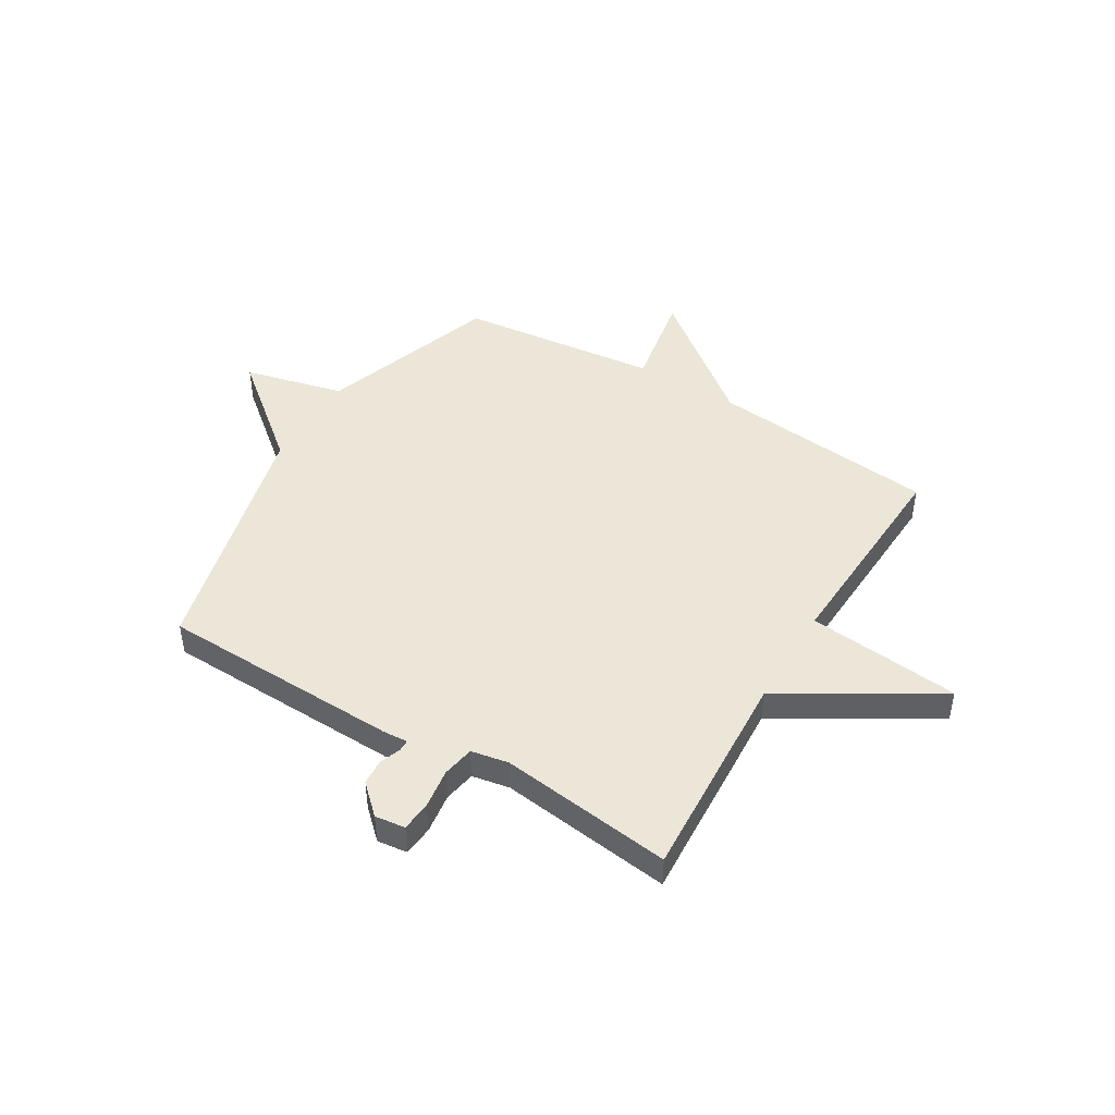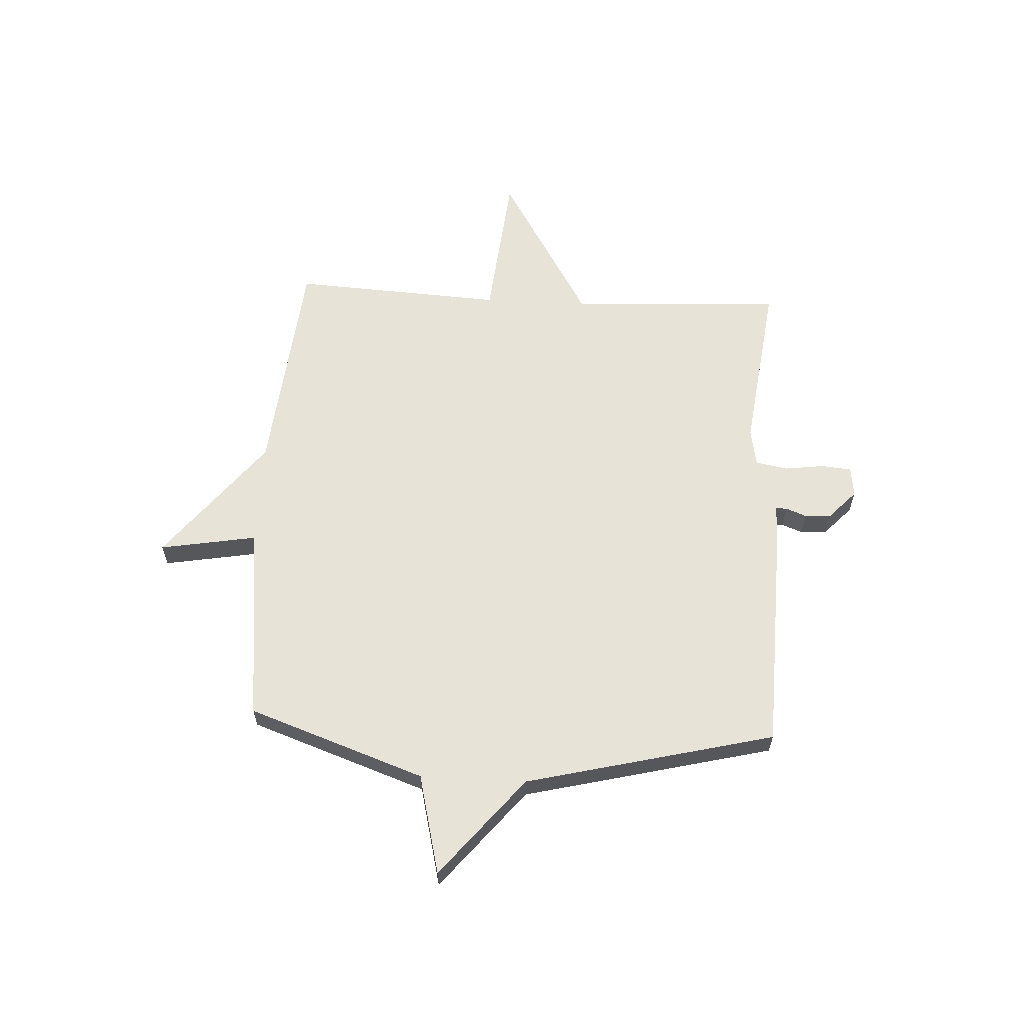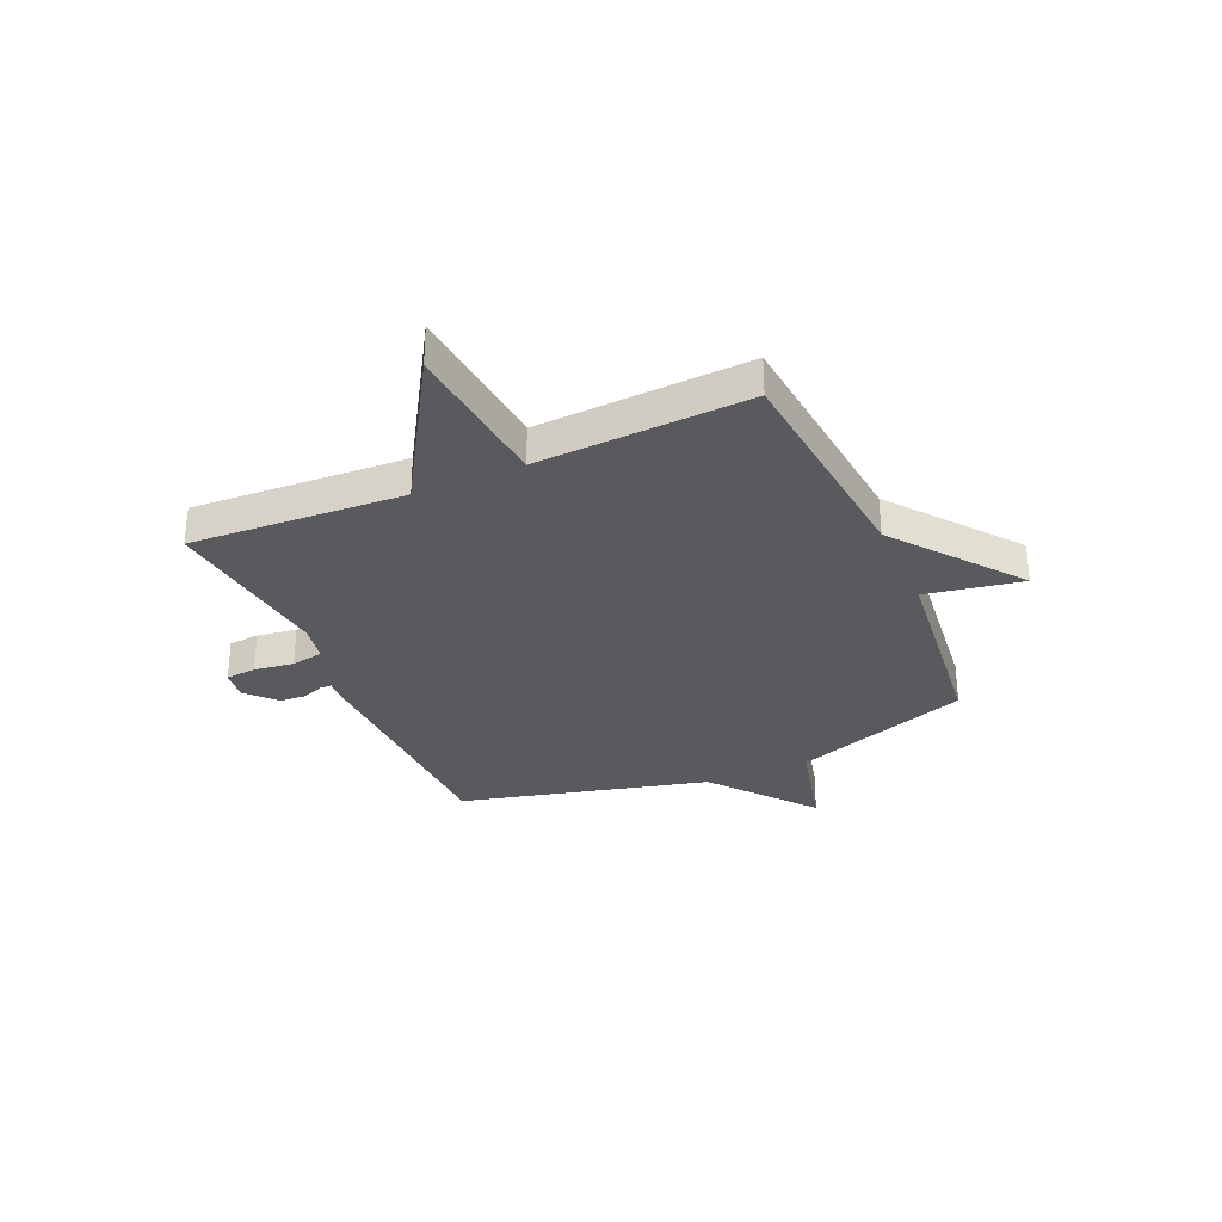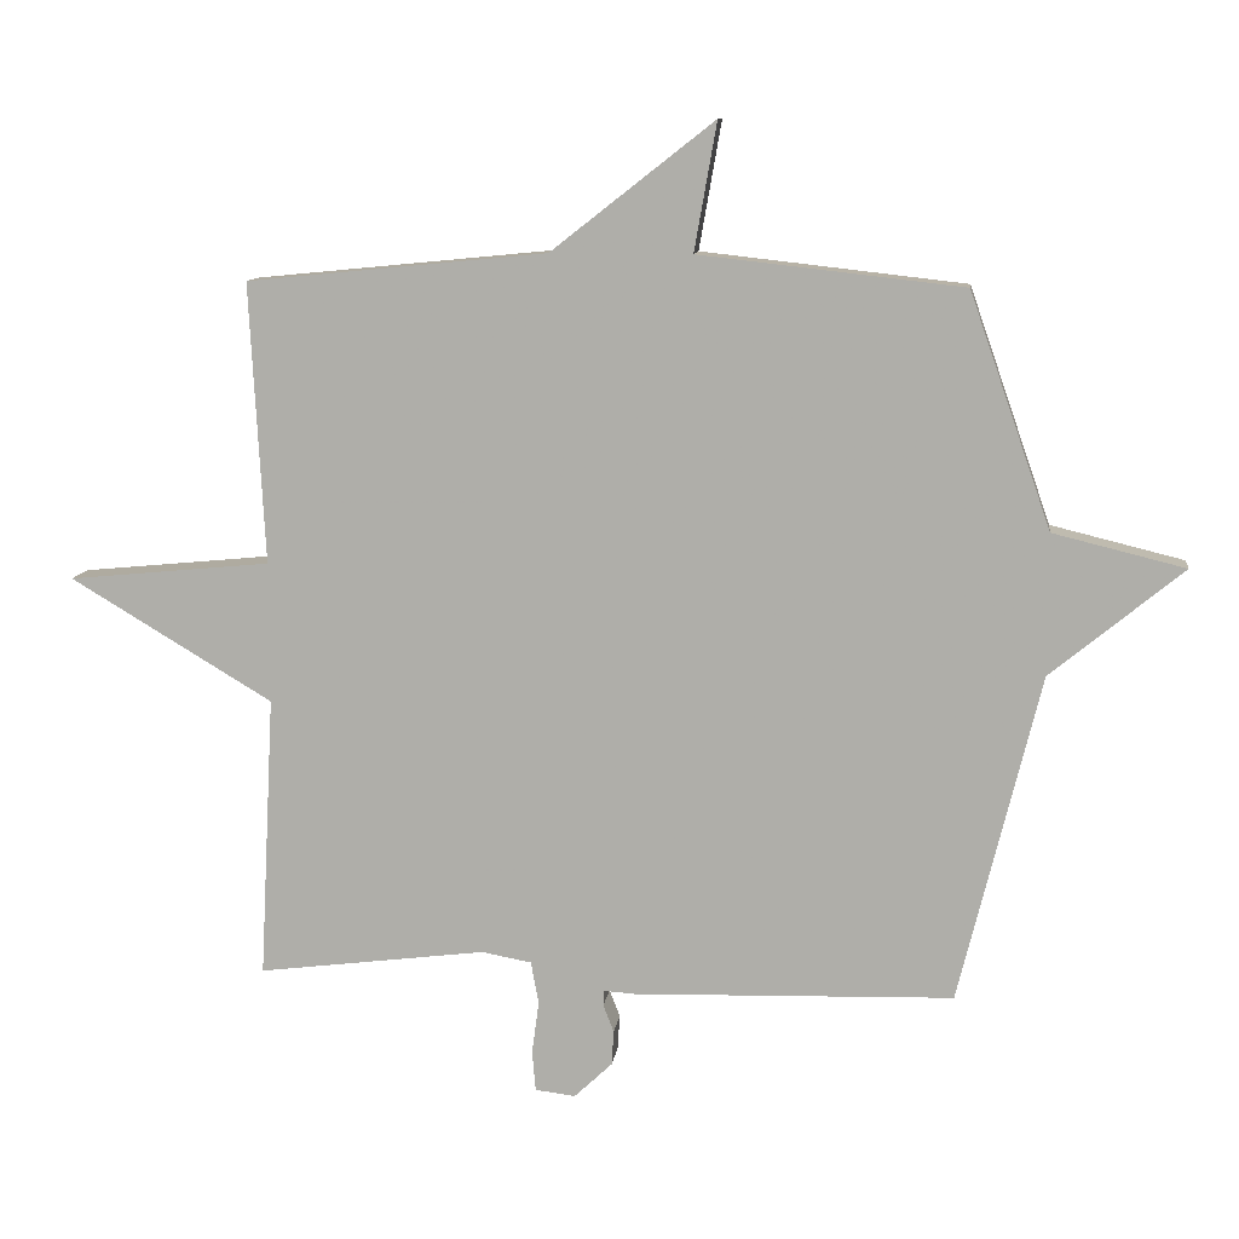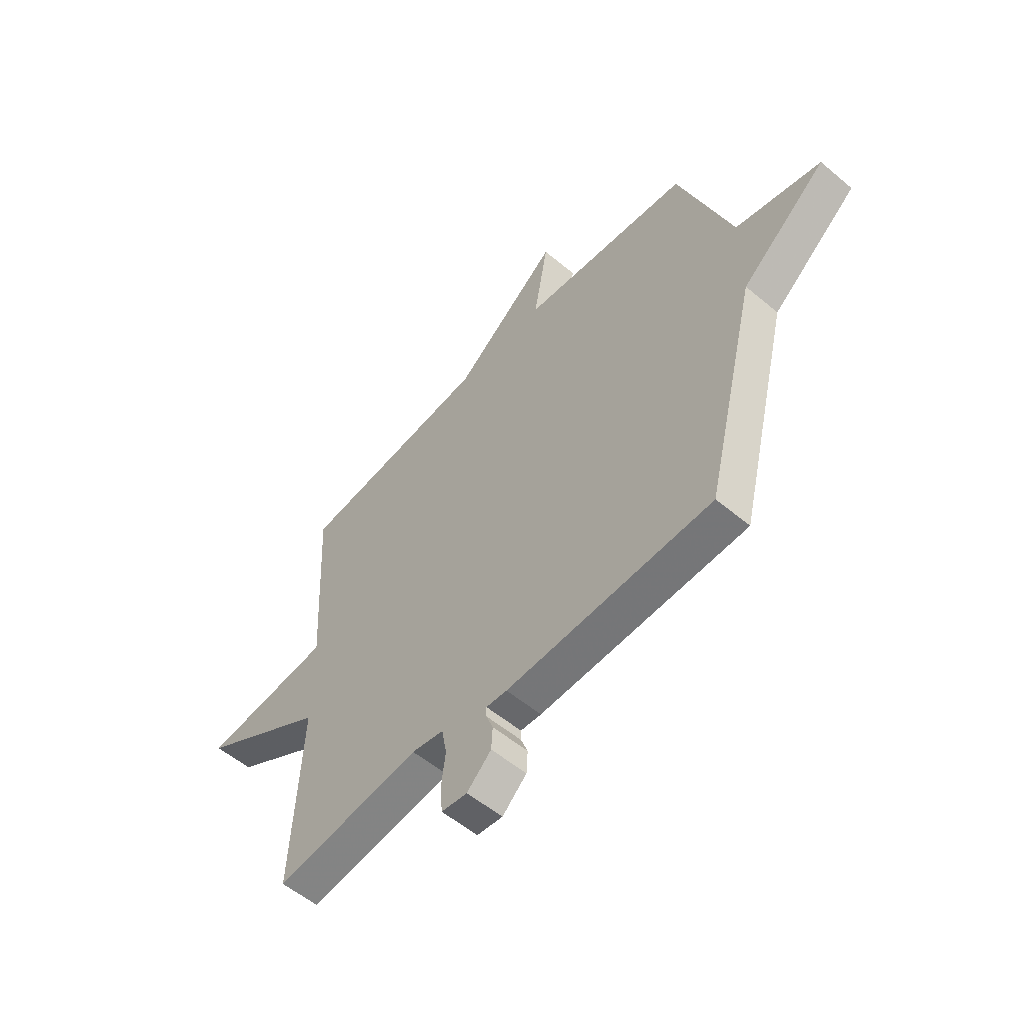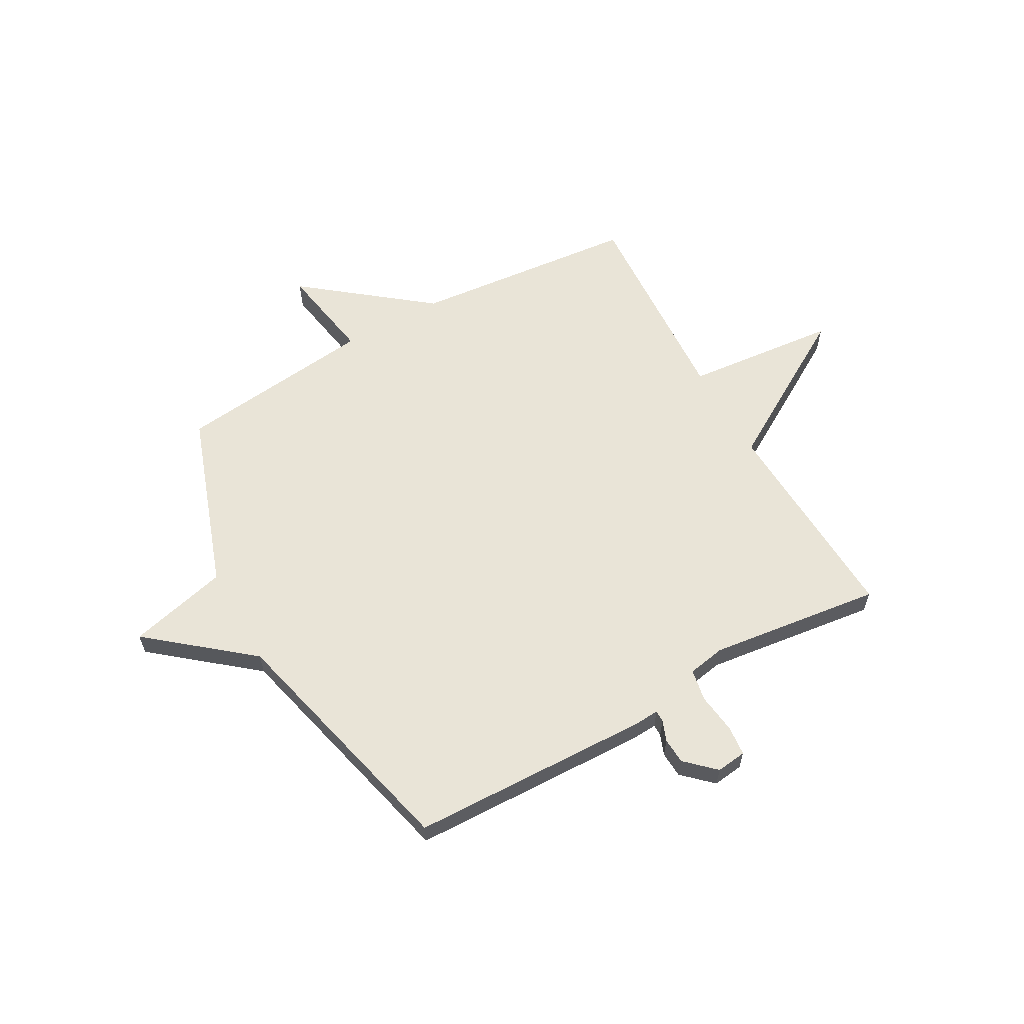
<metadata>
{"format":"obj","ext":"obj","renderer":"f3d","projection":"perspective","resolution":1024,"background":"white","views":[{"elev":46.5,"azim":-149.1,"up":"+Y"},{"elev":61.6,"azim":93.1,"up":"+Y"},{"elev":-31.5,"azim":-66.4,"up":"+Y"},{"elev":10.8,"azim":7.2,"up":"+Z"},{"elev":-55.5,"azim":48.6,"up":"+Z"},{"elev":60.9,"azim":150.8,"up":"+Y"}]}
</metadata>
<code>
v -0.5 0.07 0.5
v -0.075 0.07 0.542
v 0.157 0.07 0.724
v 0.125 0.07 0.542
v 0.5 0.07 0.5
v 0.616 0.07 0.168
v 0.804 0.07 0.122
v 0.616 0.07 -0.032
v 0.5 0.07 -0.5
v 0.046 0.07 -0.513
v 0 0.07 -0.51
v 0 0.07 -0.532
v 0.015 0.07 -0.571
v 0.012 0.07 -0.62
v -0.042 0.07 -0.671
v -0.099 0.07 -0.664
v -0.104 0.07 -0.607
v -0.094 0.07 -0.532
v -0.105 0.07 -0.472
v -0.176 0.07 -0.459
v -0.5 0.07 -0.5
v -0.479 0.07 -0.098
v -0.766 0.07 0.074
v -0.479 0.07 0.102
v -0.5 0 0.5
v -0.075 0 0.542
v 0.157 0 0.724
v 0.125 0 0.542
v 0.5 0 0.5
v 0.616 0 0.168
v 0.804 0 0.122
v 0.616 0 -0.032
v 0.5 0 -0.5
v 0.046 0 -0.513
v 0 0 -0.51
v 0 0 -0.532
v 0.015 0 -0.571
v 0.012 0 -0.62
v -0.042 0 -0.671
v -0.099 0 -0.664
v -0.104 0 -0.607
v -0.094 0 -0.532
v -0.105 0 -0.472
v -0.176 0 -0.459
v -0.5 0 -0.5
v -0.479 0 -0.098
v -0.766 0 0.074
v -0.479 0 0.102
f 22 23 24
f 20 21 22
f 19 20 22 24
f 16 17 18
f 15 16 18
f 14 15 18
f 13 14 18
f 12 13 18
f 11 12 18 19
f 24 1 2
f 19 24 2
f 11 19 2
f 10 11 2
f 9 10 2
f 8 9 2
f 4 5 6
f 2 3 4
f 2 4 6
f 8 2 6
f 6 7 8
f 48 47 46
f 46 45 44
f 48 46 44 43
f 42 41 40
f 42 40 39
f 42 39 38
f 42 38 37
f 42 37 36
f 43 42 36 35
f 26 25 48
f 26 48 43
f 26 43 35
f 26 35 34
f 26 34 33
f 26 33 32
f 30 29 28
f 28 27 26
f 30 28 26
f 30 26 32
f 32 31 30
f 1 25 26 2
f 2 26 27 3
f 3 27 28 4
f 4 28 29 5
f 5 29 30 6
f 6 30 31 7
f 7 31 32 8
f 8 32 33 9
f 9 33 34 10
f 10 34 35 11
f 11 35 36 12
f 12 36 37 13
f 13 37 38 14
f 14 38 39 15
f 15 39 40 16
f 16 40 41 17
f 17 41 42 18
f 18 42 43 19
f 19 43 44 20
f 20 44 45 21
f 21 45 46 22
f 22 46 47 23
f 23 47 48 24
f 24 48 25 1

</code>
